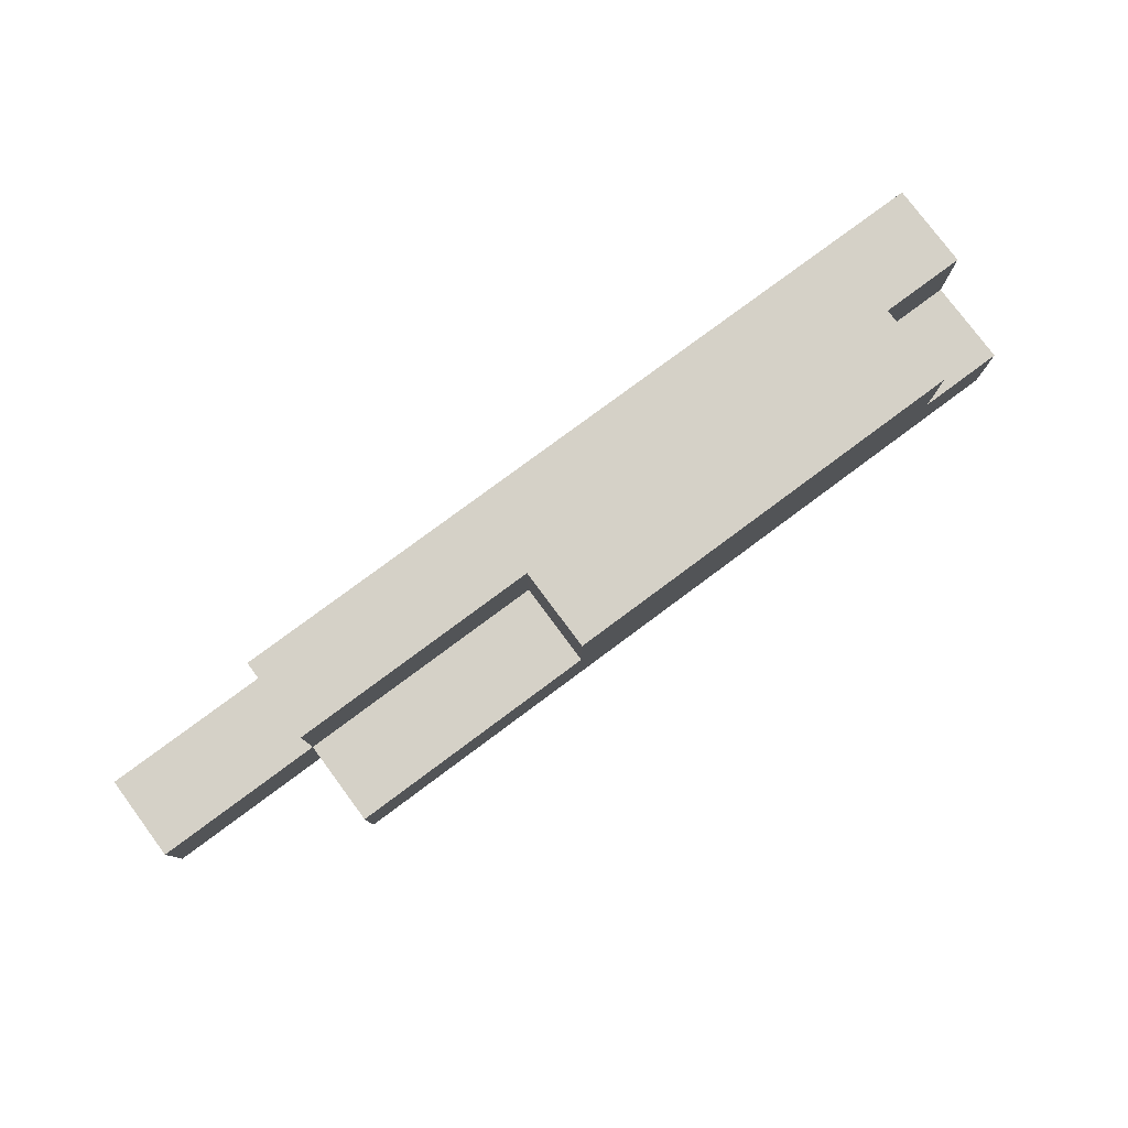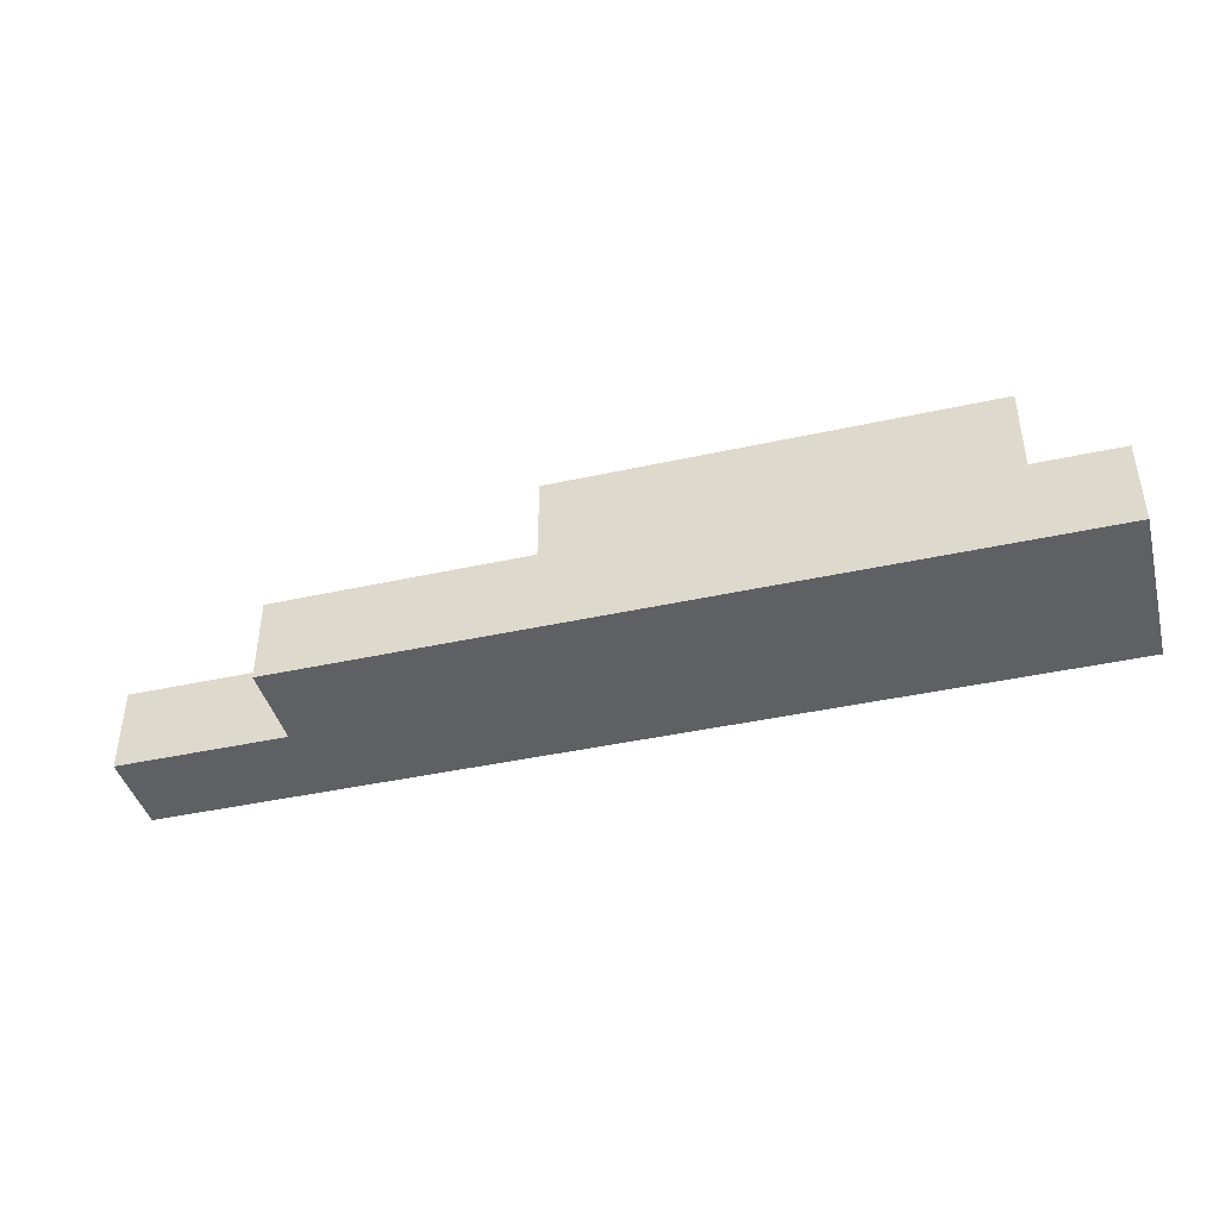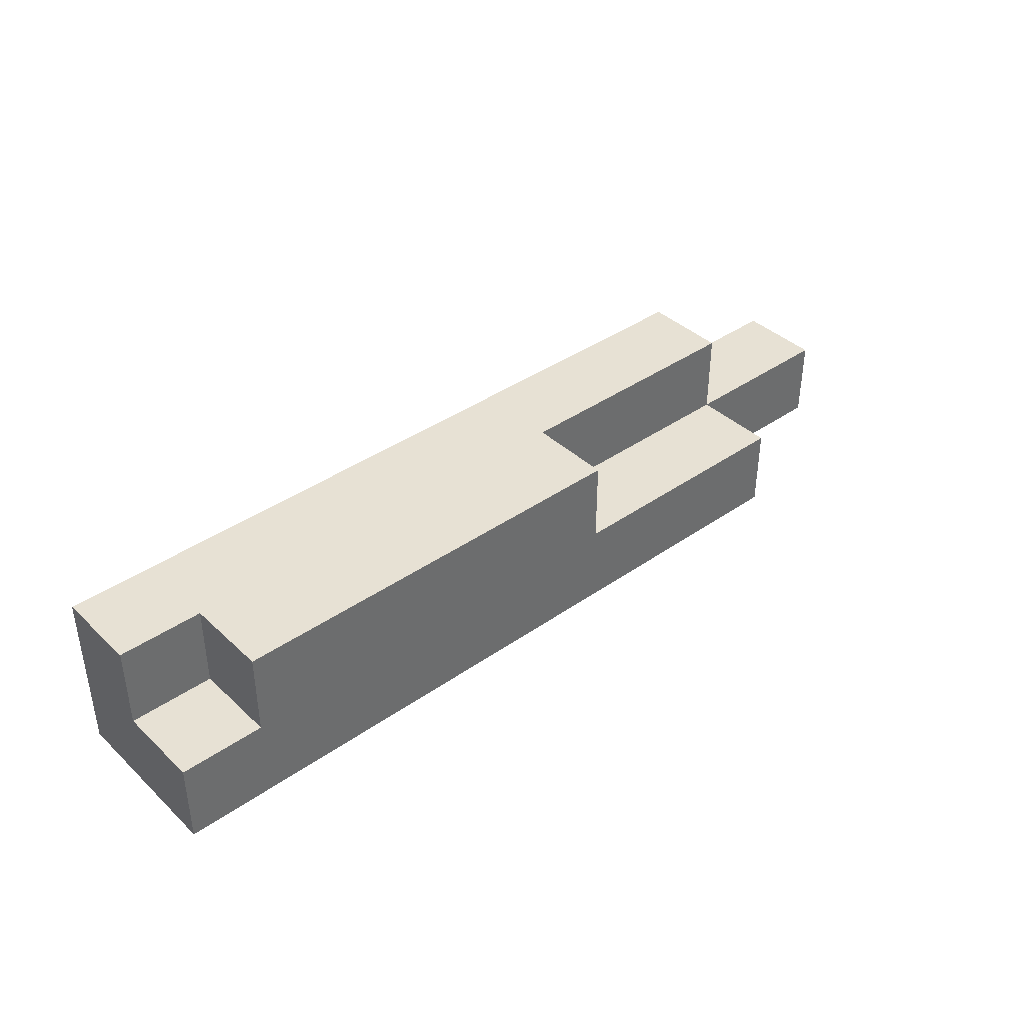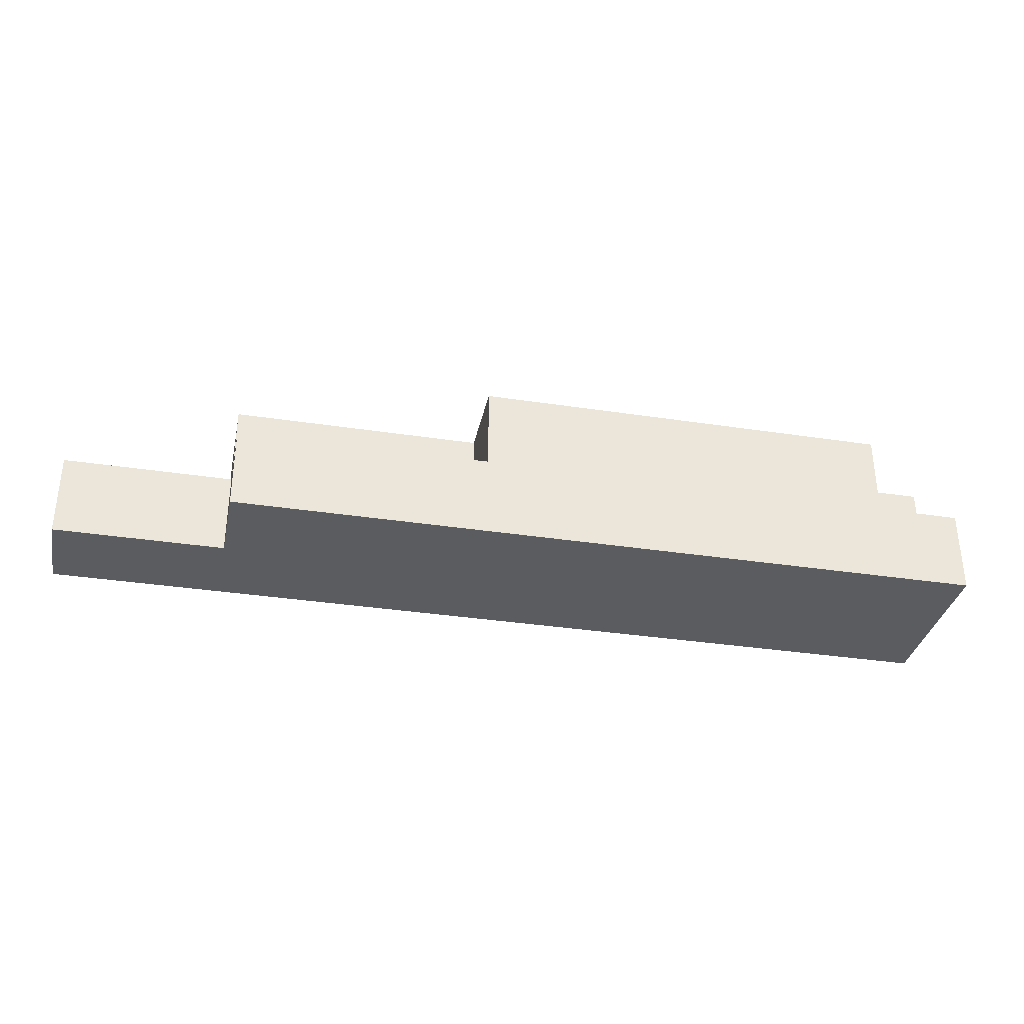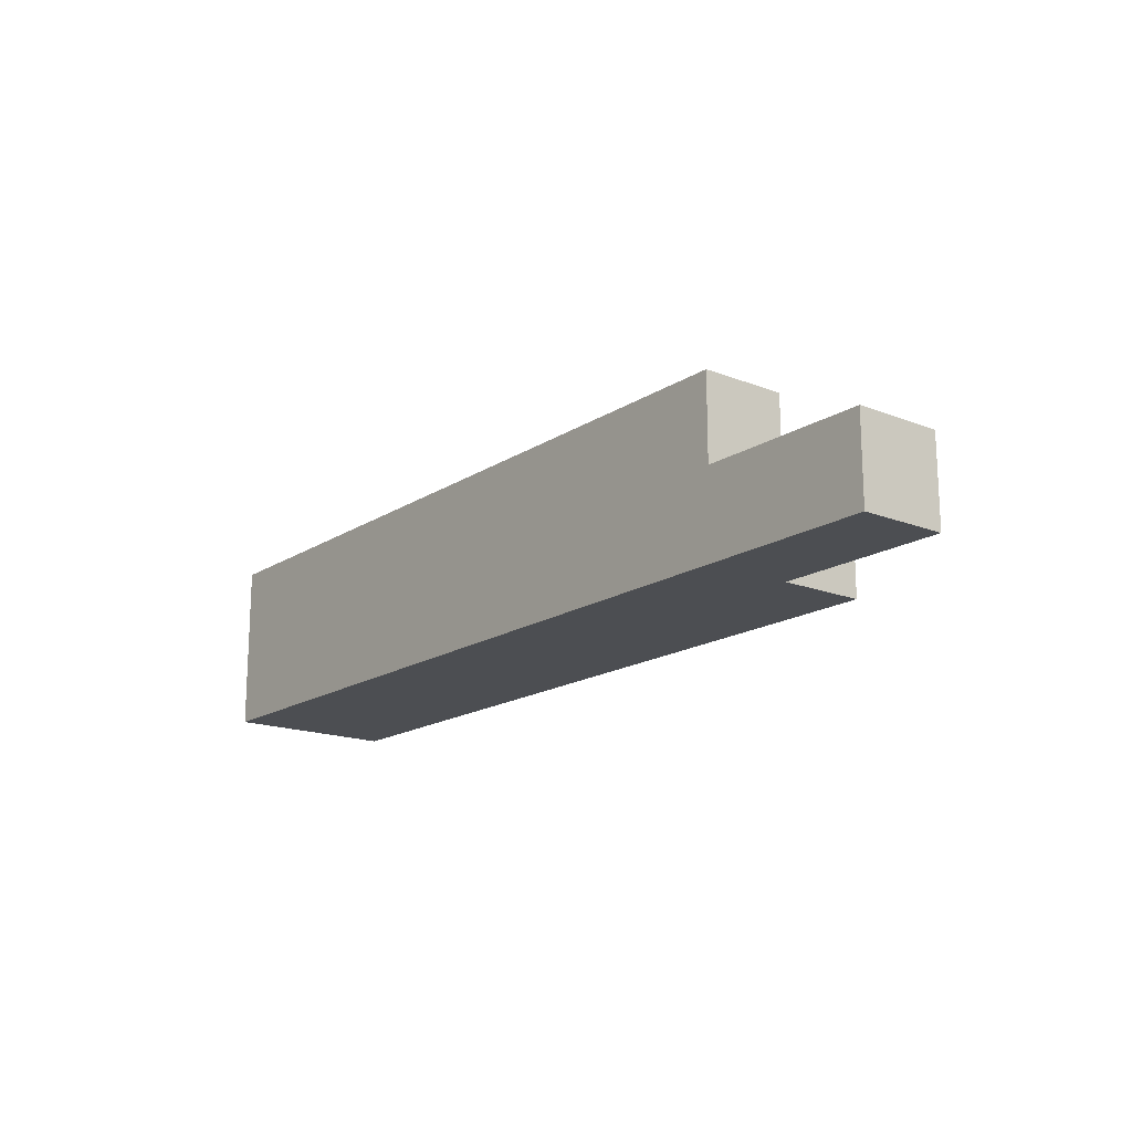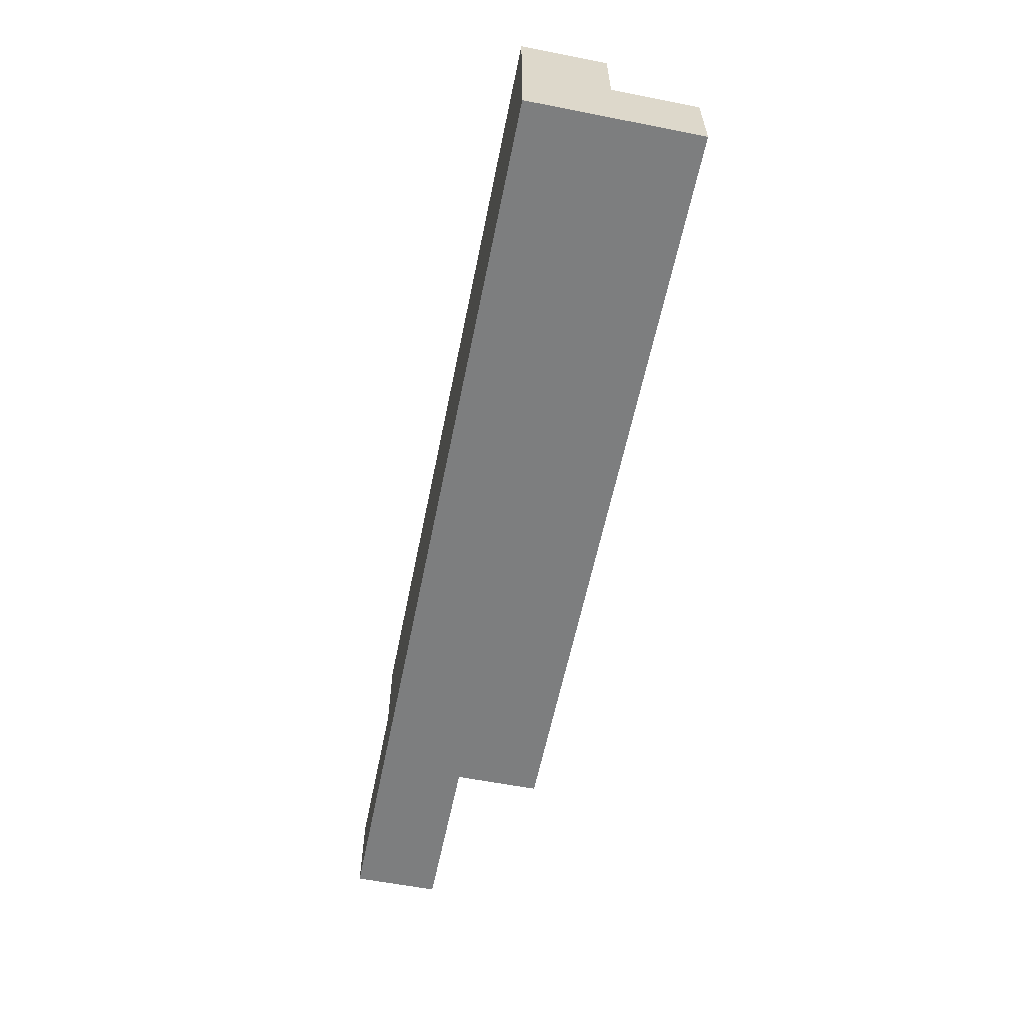
<metadata>
{"format":"obj","ext":"obj","renderer":"f3d","projection":"perspective","resolution":1024,"background":"white","views":[{"elev":78.8,"azim":143.4,"up":"+Z"},{"elev":-42.1,"azim":-165.2,"up":"+Z"},{"elev":39.4,"azim":-41.0,"up":"+Y"},{"elev":-34.1,"azim":168.3,"up":"+Z"},{"elev":-16.9,"azim":51.8,"up":"+Z"},{"elev":-59.3,"azim":-101.4,"up":"+Y"}]}
</metadata>
<code>
o
v -0.6 0.4 -0.4
v -0.6 0.4 -0.2
v -0.5 0.4 -0.4
v -0.5 0.4 -0.3
v -0.4 0.4 -0.4
v -0.4 0.4 -0.3
v -0.3 0.4 -0.4
v -0.3 0.4 -0.3
v -0.2 0.4 -0.4
v -0.2 0.4 -0.3
v -0.2 0.4 -0.2
v 0.3 0.4 -0.3
v 0.3 0.4 -0.2
v 0.5 0.4 -0.4
v 0.5 0.4 -0.3
v -0.6 0.5 -0.3
v -0.6 0.5 -0.2
v -0.5 0.5 -0.3
v -0.5 0.5 -0.2
v -3.725e-08 0.5 -0.3
v -3.725e-08 0.5 -0.2
v 0.3 0.5 -0.4
v 0.3 0.5 -0.3
v 0.3 0.5 -0.2
v 0.5 0.5 -0.4
v 0.5 0.5 -0.3
v -0.6 0.6 -0.4
v -0.6 0.6 -0.3
v -0.5 0.6 -0.3
v -0.5 0.6 -0.2
v -0.4 0.6 -0.4
v -0.4 0.6 -0.3
v -0.3 0.6 -0.4
v -0.3 0.6 -0.3
v -0.3 0.6 -0.2
v -0.2 0.6 -0.3
v -0.2 0.6 -0.2
v -3.725e-08 0.6 -0.3
v -3.725e-08 0.6 -0.2
v 0.3 0.6 -0.4
v 0.3 0.6 -0.3
v -0.6 0.4 -0.4
v -0.5 0.4 -0.4
v -0.4 0.4 -0.4
v -0.3 0.4 -0.4
v -0.2 0.4 -0.4
v 0.5 0.4 -0.4
v -0.5 0.5 -0.4
v -0.4 0.5 -0.4
v -0.3 0.5 -0.4
v -0.2 0.5 -0.4
v 0.3 0.5 -0.4
v 0.5 0.5 -0.4
v -0.6 0.6 -0.4
v -0.4 0.6 -0.4
v -0.3 0.6 -0.4
v 0.3 0.6 -0.4
v 0.3 0.4 -0.3
v 0.5 0.4 -0.3
v -0.6 0.5 -0.3
v -0.5 0.5 -0.3
v -3.725e-08 0.5 -0.3
v 0.3 0.5 -0.3
v 0.5 0.5 -0.3
v -0.6 0.6 -0.3
v -0.5 0.6 -0.3
v -3.725e-08 0.6 -0.3
v 0.3 0.6 -0.3
v -0.6 0.4 -0.2
v -0.2 0.4 -0.2
v 0.3 0.4 -0.2
v -0.6 0.5 -0.2
v -0.5 0.5 -0.2
v -0.3 0.5 -0.2
v -0.2 0.5 -0.2
v -3.725e-08 0.5 -0.2
v 0.3 0.5 -0.2
v -0.5 0.6 -0.2
v -0.3 0.6 -0.2
v -0.2 0.6 -0.2
v -3.725e-08 0.6 -0.2
v -0.6 0.4 -0.4
v -0.6 0.6 -0.4
v -0.6 0.5 -0.3
v -0.6 0.6 -0.3
v -0.6 0.4 -0.2
v -0.6 0.5 -0.2
v -0.5 0.5 -0.3
v -0.5 0.6 -0.3
v -0.5 0.5 -0.2
v -0.5 0.6 -0.2
v -3.725e-08 0.5 -0.3
v -3.725e-08 0.6 -0.3
v -3.725e-08 0.5 -0.2
v -3.725e-08 0.6 -0.2
v 0.3 0.5 -0.4
v 0.3 0.6 -0.4
v 0.3 0.4 -0.3
v 0.3 0.5 -0.3
v 0.3 0.6 -0.3
v 0.3 0.4 -0.2
v 0.3 0.5 -0.2
v 0.5 0.4 -0.4
v 0.5 0.5 -0.4
v 0.5 0.4 -0.3
v 0.5 0.5 -0.3
f 3 2 1
f 4 2 3
f 5 4 3
f 6 2 4
f 6 4 5
f 7 6 5
f 8 2 6
f 8 6 7
f 9 8 7
f 10 2 8
f 10 8 9
f 11 2 10
f 12 10 9
f 12 11 10
f 13 11 12
f 14 12 9
f 15 12 14
f 16 17 18
f 18 17 19
f 20 21 23
f 23 21 24
f 22 23 25
f 25 23 26
f 27 28 29
f 27 29 31
f 29 30 31
f 31 30 32
f 31 32 33
f 32 30 34
f 33 32 34
f 34 30 35
f 33 34 36
f 34 35 36
f 36 35 37
f 33 36 38
f 36 37 38
f 38 37 39
f 33 38 40
f 40 38 41
f 48 43 42
f 48 44 43
f 49 45 44
f 49 44 48
f 50 46 45
f 50 45 49
f 51 47 46
f 51 46 50
f 52 47 51
f 53 47 52
f 54 49 48
f 54 48 42
f 55 50 49
f 55 49 54
f 56 52 51
f 56 50 55
f 56 51 50
f 57 52 56
f 58 59 63
f 63 59 64
f 60 61 65
f 65 61 66
f 62 63 67
f 67 63 68
f 69 70 72
f 72 70 73
f 73 70 74
f 70 71 75
f 74 70 75
f 75 71 76
f 76 71 77
f 73 74 78
f 74 75 79
f 78 74 79
f 75 76 80
f 79 75 80
f 80 76 81
f 84 83 82
f 85 83 84
f 86 84 82
f 87 84 86
f 90 89 88
f 91 89 90
f 92 93 94
f 94 93 95
f 96 97 99
f 99 97 100
f 98 99 101
f 101 99 102
f 103 104 105
f 105 104 106

</code>
